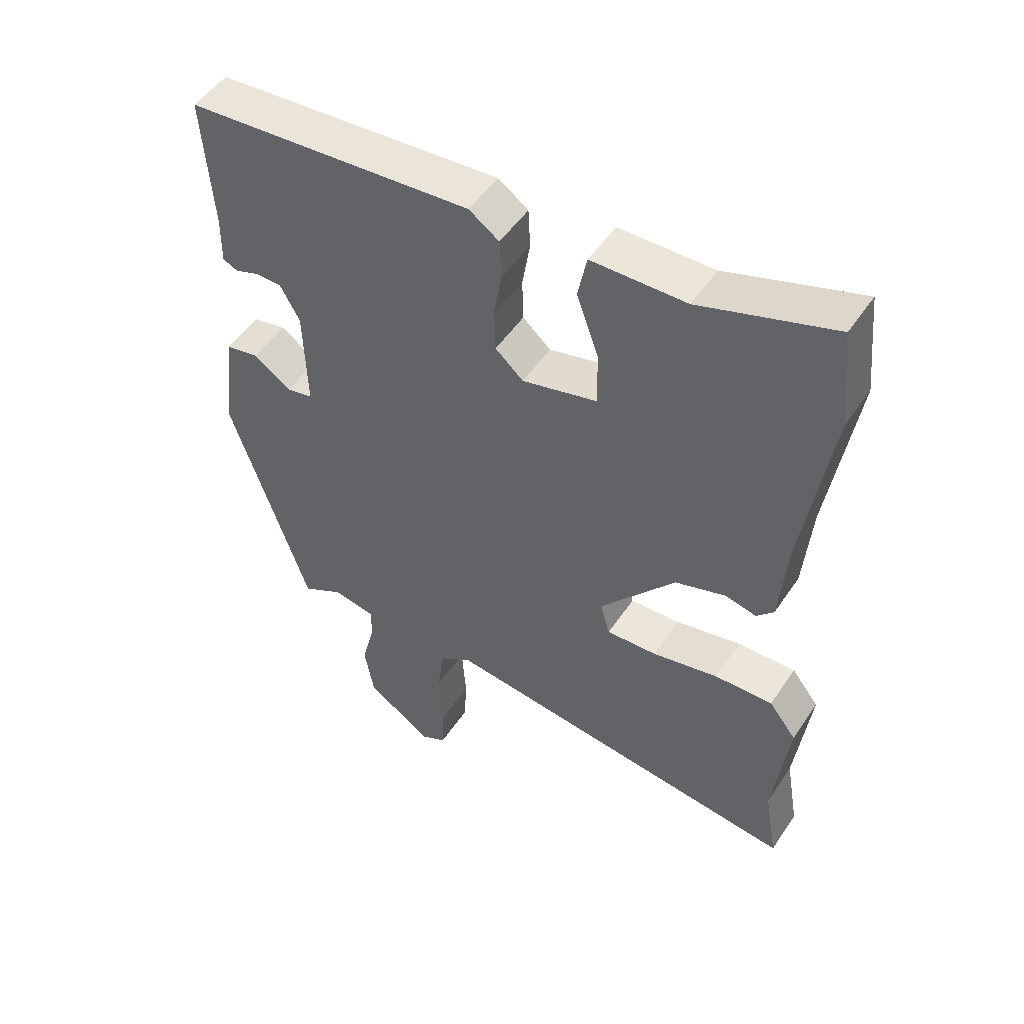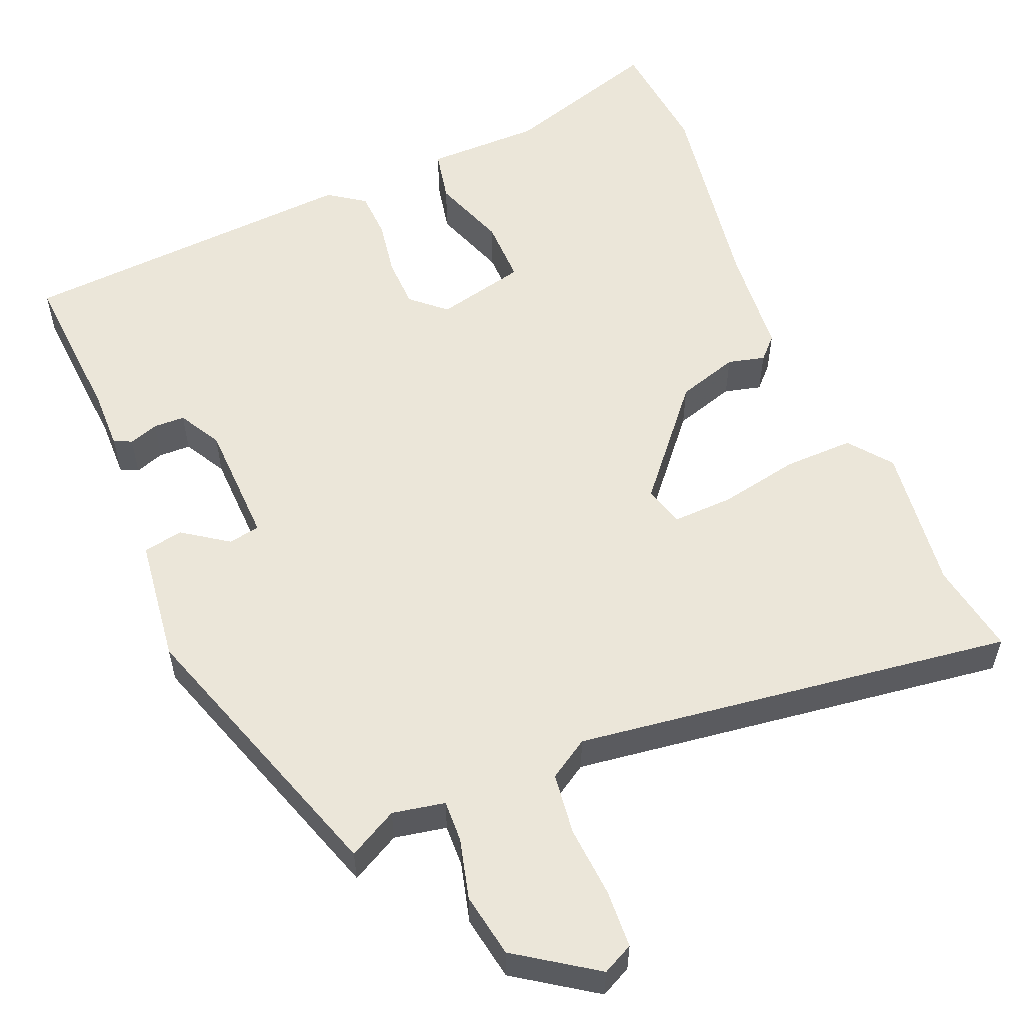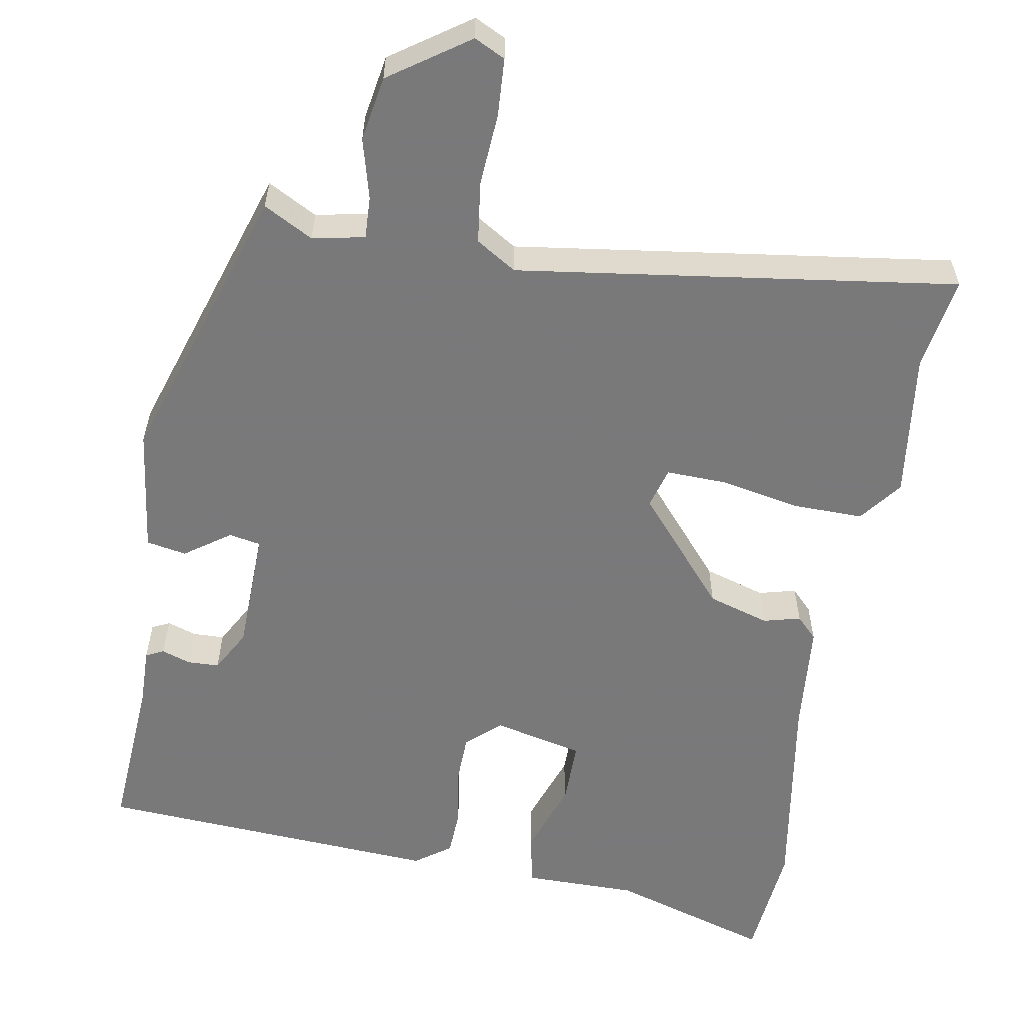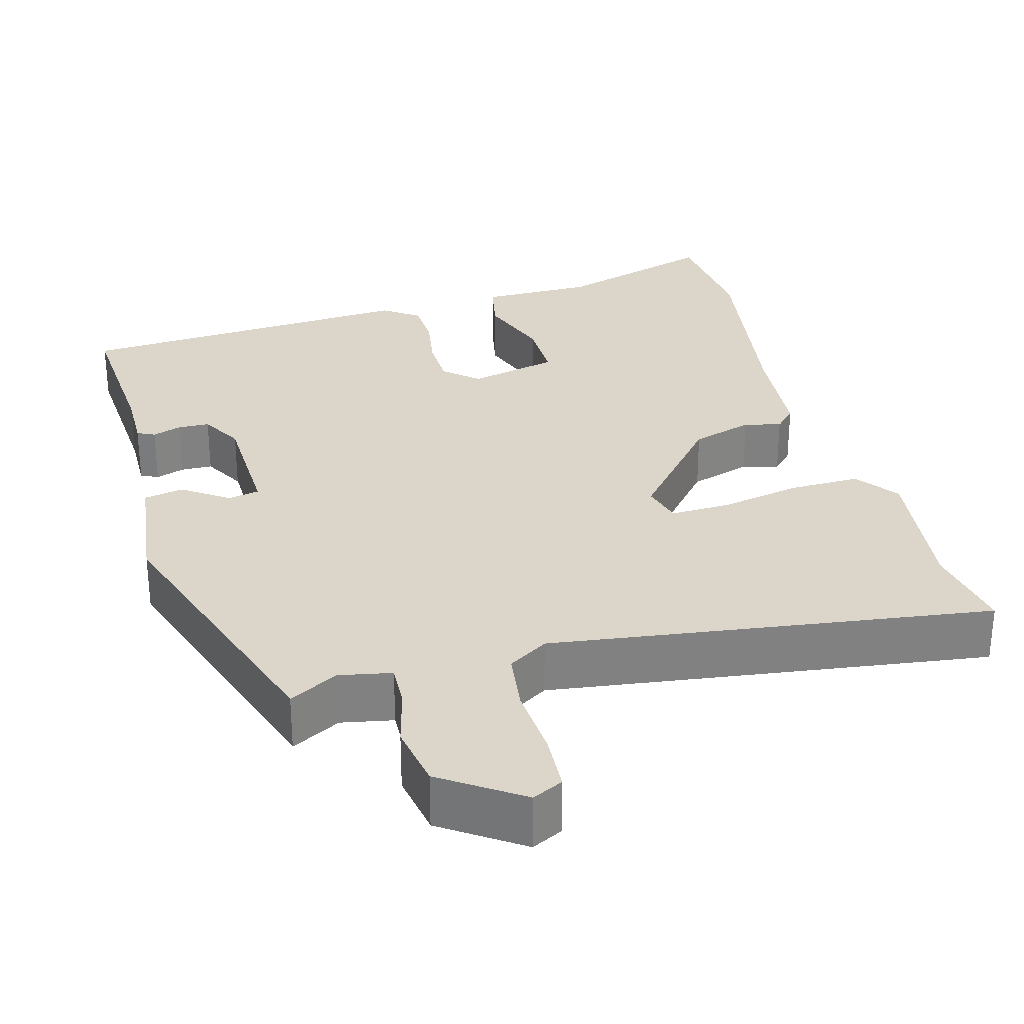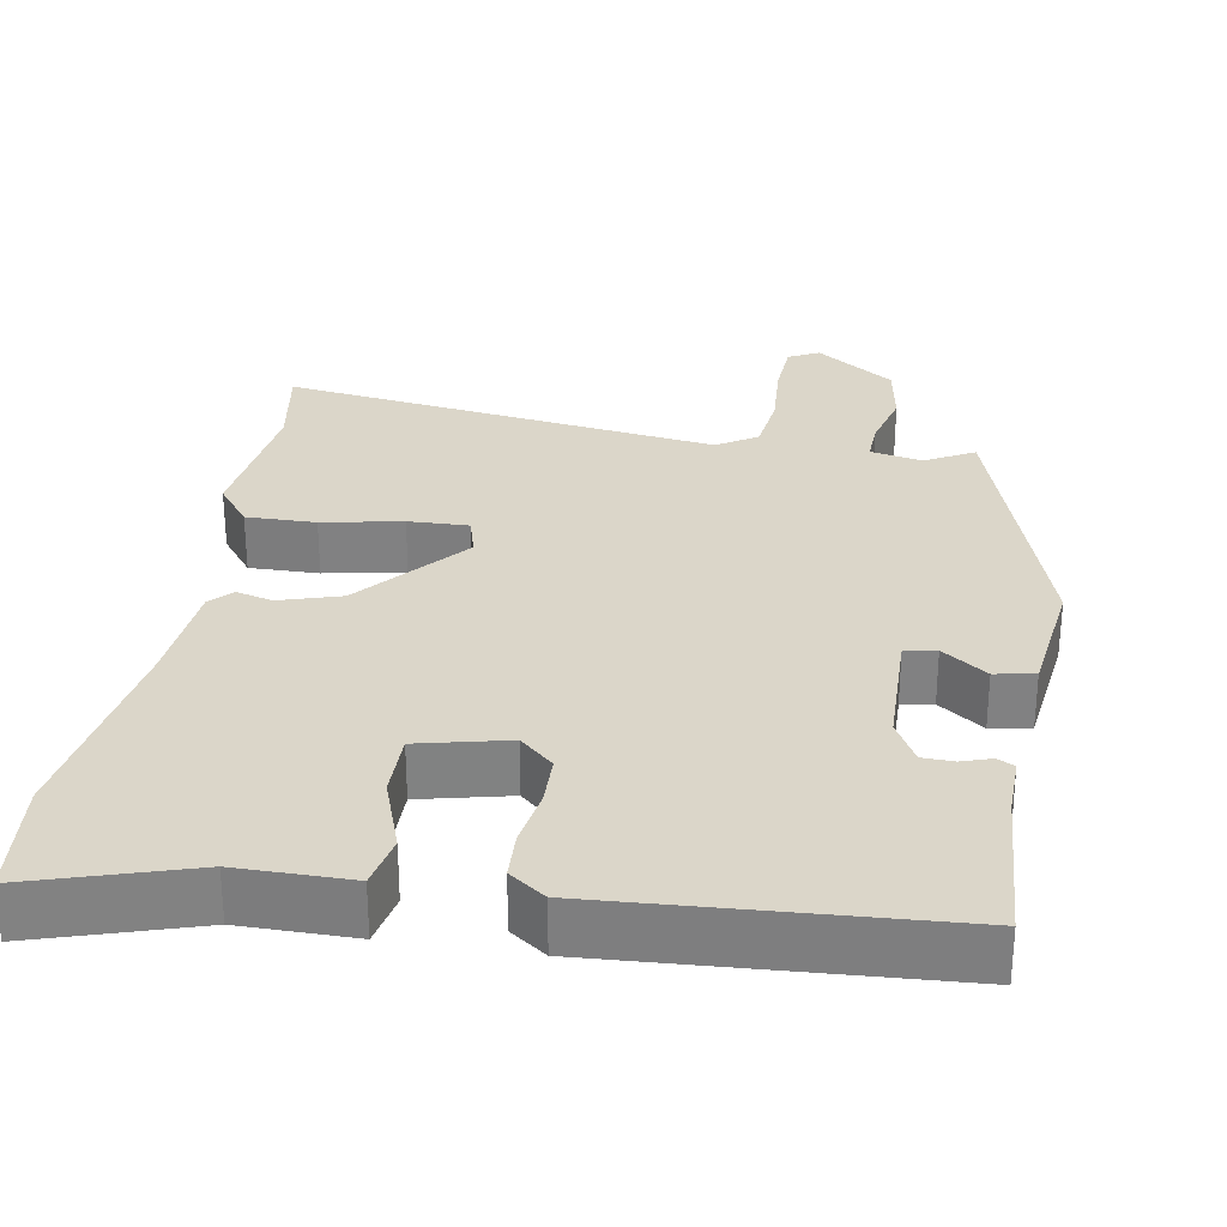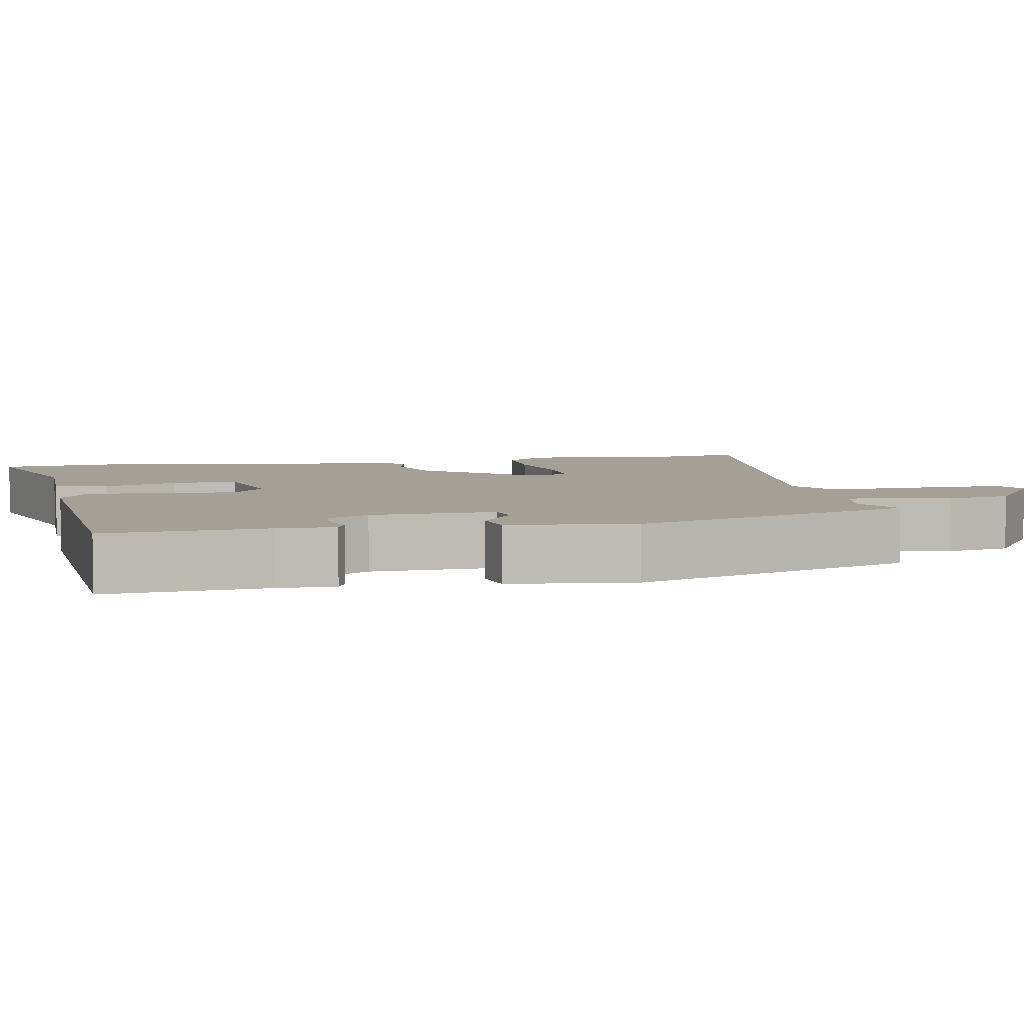
<metadata>
{"format":"obj","ext":"obj","renderer":"f3d","projection":"perspective","resolution":1024,"background":"white","views":[{"elev":50.4,"azim":-147.3,"up":"+Z"},{"elev":56.0,"azim":157.5,"up":"+Y"},{"elev":-57.8,"azim":170.5,"up":"+Y"},{"elev":29.9,"azim":164.9,"up":"+Y"},{"elev":29.7,"azim":10.0,"up":"+Y"},{"elev":5.7,"azim":78.7,"up":"+Y"}]}
</metadata>
<code>
v 0.391 0.07 -0.508
v 0.327 0.07 -0.473
v 0.259 0.07 -0.486
v 0.261 0.07 -0.541
v 0.281 0.07 -0.619
v 0.266 0.07 -0.703
v 0.163 0.07 -0.773
v 0.123 0.07 -0.753
v 0.119 0.07 -0.678
v 0.126 0.07 -0.584
v 0.116 0.07 -0.504
v 0.064 0.07 -0.471
v -0.508 0.07 -0.546
v -0.487 0.07 -0.425
v -0.51 0.07 -0.234
v -0.467 0.07 -0.179
v -0.376 0.07 -0.181
v -0.272 0.07 -0.202
v -0.193 0.07 -0.205
v -0.178 0.07 -0.152
v -0.296 0.07 -0.012
v -0.376 0.07 0.013
v -0.424 0.07 0.001
v -0.451 0.07 0.029
v -0.463 0.07 0.173
v -0.505 0.07 0.447
v -0.489 0.07 0.602
v -0.281 0.07 0.536
v -0.133 0.07 0.535
v -0.119 0.07 0.466
v -0.154 0.07 0.369
v -0.155 0.07 0.285
v -0.038 0.07 0.257
v 0.006 0.07 0.296
v 0.008 0.07 0.362
v -0.004 0.07 0.436
v -0.001 0.07 0.498
v 0.046 0.07 0.531
v 0.494 0.07 0.5
v 0.479 0.07 0.293
v 0.48 0.07 0.217
v 0.457 0.07 0.206
v 0.419 0.07 0.219
v 0.378 0.07 0.218
v 0.347 0.07 0.163
v 0.342 0.07 0.002
v 0.383 0.07 -0.006
v 0.442 0.07 0.035
v 0.494 0.07 0.025
v 0.514 0.07 -0.139
v 0.391 0 -0.508
v 0.327 0 -0.473
v 0.259 0 -0.486
v 0.261 0 -0.541
v 0.281 0 -0.619
v 0.266 0 -0.703
v 0.163 0 -0.773
v 0.123 0 -0.753
v 0.119 0 -0.678
v 0.126 0 -0.584
v 0.116 0 -0.504
v 0.064 0 -0.471
v -0.508 0 -0.546
v -0.487 0 -0.425
v -0.51 0 -0.234
v -0.467 0 -0.179
v -0.376 0 -0.181
v -0.272 0 -0.202
v -0.193 0 -0.205
v -0.178 0 -0.152
v -0.296 0 -0.012
v -0.376 0 0.013
v -0.424 0 0.001
v -0.451 0 0.029
v -0.463 0 0.173
v -0.505 0 0.447
v -0.489 0 0.602
v -0.281 0 0.536
v -0.133 0 0.535
v -0.119 0 0.466
v -0.154 0 0.369
v -0.155 0 0.285
v -0.038 0 0.257
v 0.006 0 0.296
v 0.008 0 0.362
v -0.004 0 0.436
v -0.001 0 0.498
v 0.046 0 0.531
v 0.494 0 0.5
v 0.479 0 0.293
v 0.48 0 0.217
v 0.457 0 0.206
v 0.419 0 0.219
v 0.378 0 0.218
v 0.347 0 0.163
v 0.342 0 0.002
v 0.383 0 -0.006
v 0.442 0 0.035
v 0.494 0 0.025
v 0.514 0 -0.139
f 47 48 49 50
f 46 47 50 1
f 40 41 42 43
f 40 43 44
f 39 40 44
f 38 39 44 45
f 35 36 37 38
f 34 35 38 45
f 28 29 30 31
f 28 31 32
f 25 26 27 28
f 25 28 32
f 22 23 24 25
f 21 22 25 32
f 20 21 32 33
f 15 16 17 18
f 14 15 18 19
f 12 13 14 19
f 11 12 19 20
f 7 8 9 10
f 7 10 11
f 4 5 6 7
f 3 4 7 11
f 2 3 11 20
f 46 1 2 20
f 34 45 46
f 20 33 34 46
f 100 99 98 97
f 51 100 97 96
f 93 92 91 90
f 94 93 90
f 94 90 89
f 95 94 89 88
f 88 87 86 85
f 95 88 85 84
f 81 80 79 78
f 82 81 78
f 78 77 76 75
f 82 78 75
f 75 74 73 72
f 82 75 72 71
f 83 82 71 70
f 68 67 66 65
f 69 68 65 64
f 69 64 63 62
f 70 69 62 61
f 60 59 58 57
f 61 60 57
f 57 56 55 54
f 61 57 54 53
f 70 61 53 52
f 70 52 51 96
f 96 95 84
f 96 84 83 70
f 1 51 52 2
f 2 52 53 3
f 3 53 54 4
f 4 54 55 5
f 5 55 56 6
f 6 56 57 7
f 7 57 58 8
f 8 58 59 9
f 9 59 60 10
f 10 60 61 11
f 11 61 62 12
f 12 62 63 13
f 13 63 64 14
f 14 64 65 15
f 15 65 66 16
f 16 66 67 17
f 17 67 68 18
f 18 68 69 19
f 19 69 70 20
f 20 70 71 21
f 21 71 72 22
f 22 72 73 23
f 23 73 74 24
f 24 74 75 25
f 25 75 76 26
f 26 76 77 27
f 27 77 78 28
f 28 78 79 29
f 29 79 80 30
f 30 80 81 31
f 31 81 82 32
f 32 82 83 33
f 33 83 84 34
f 34 84 85 35
f 35 85 86 36
f 36 86 87 37
f 37 87 88 38
f 38 88 89 39
f 39 89 90 40
f 40 90 91 41
f 41 91 92 42
f 42 92 93 43
f 43 93 94 44
f 44 94 95 45
f 45 95 96 46
f 46 96 97 47
f 47 97 98 48
f 48 98 99 49
f 49 99 100 50
f 50 100 51 1

</code>
